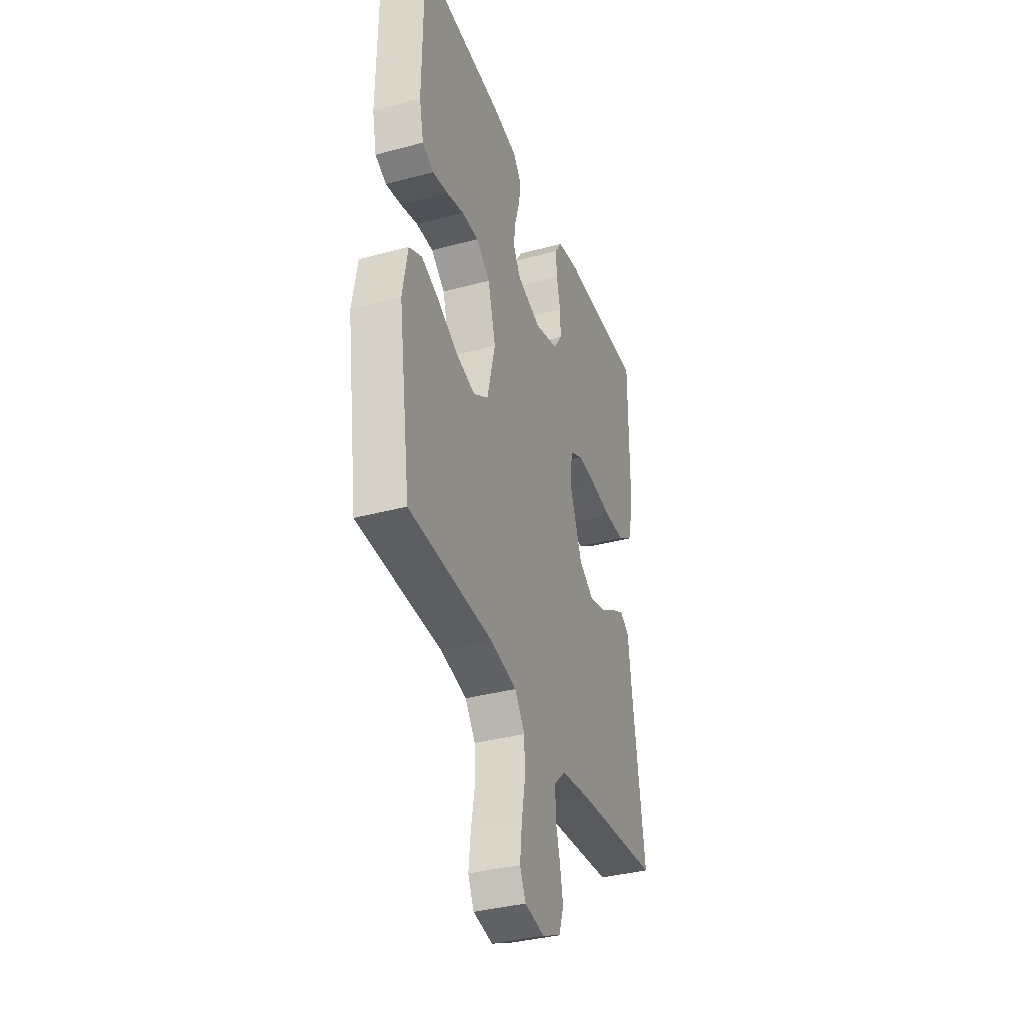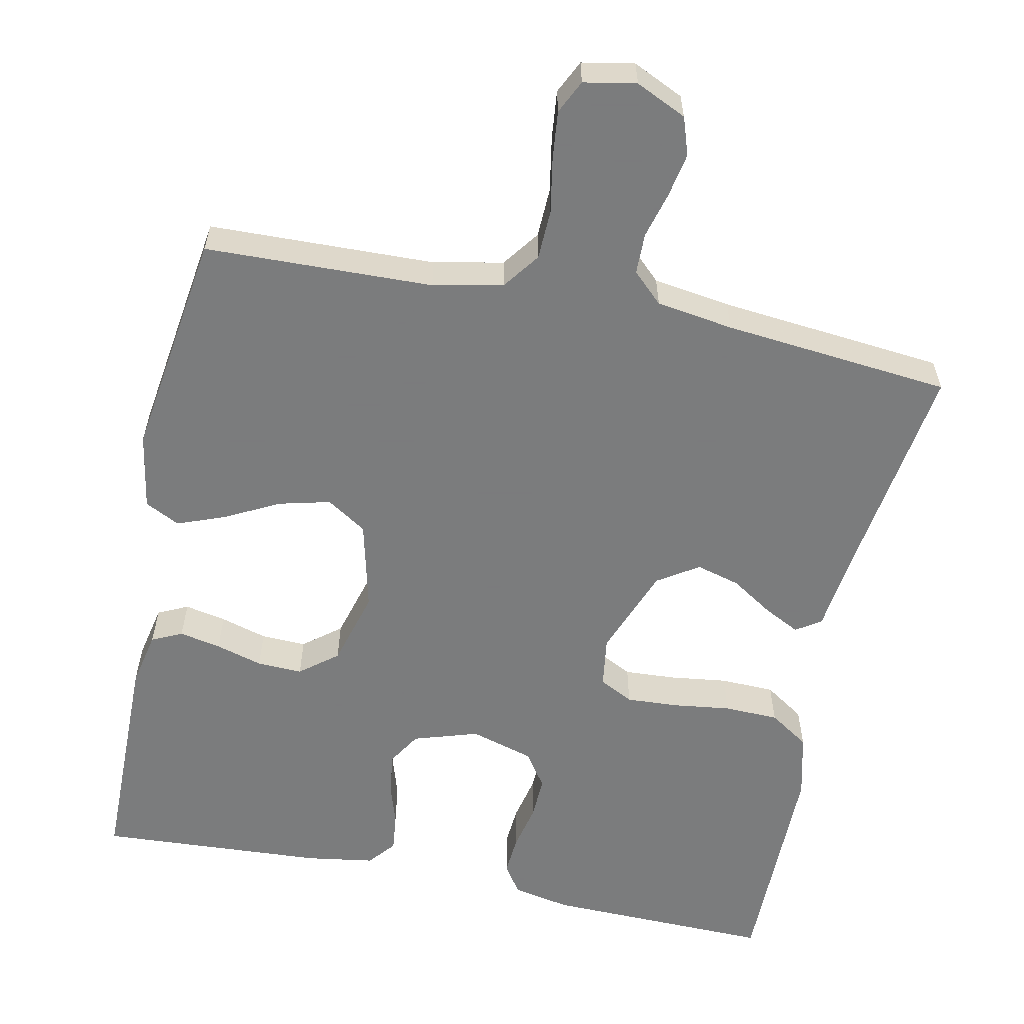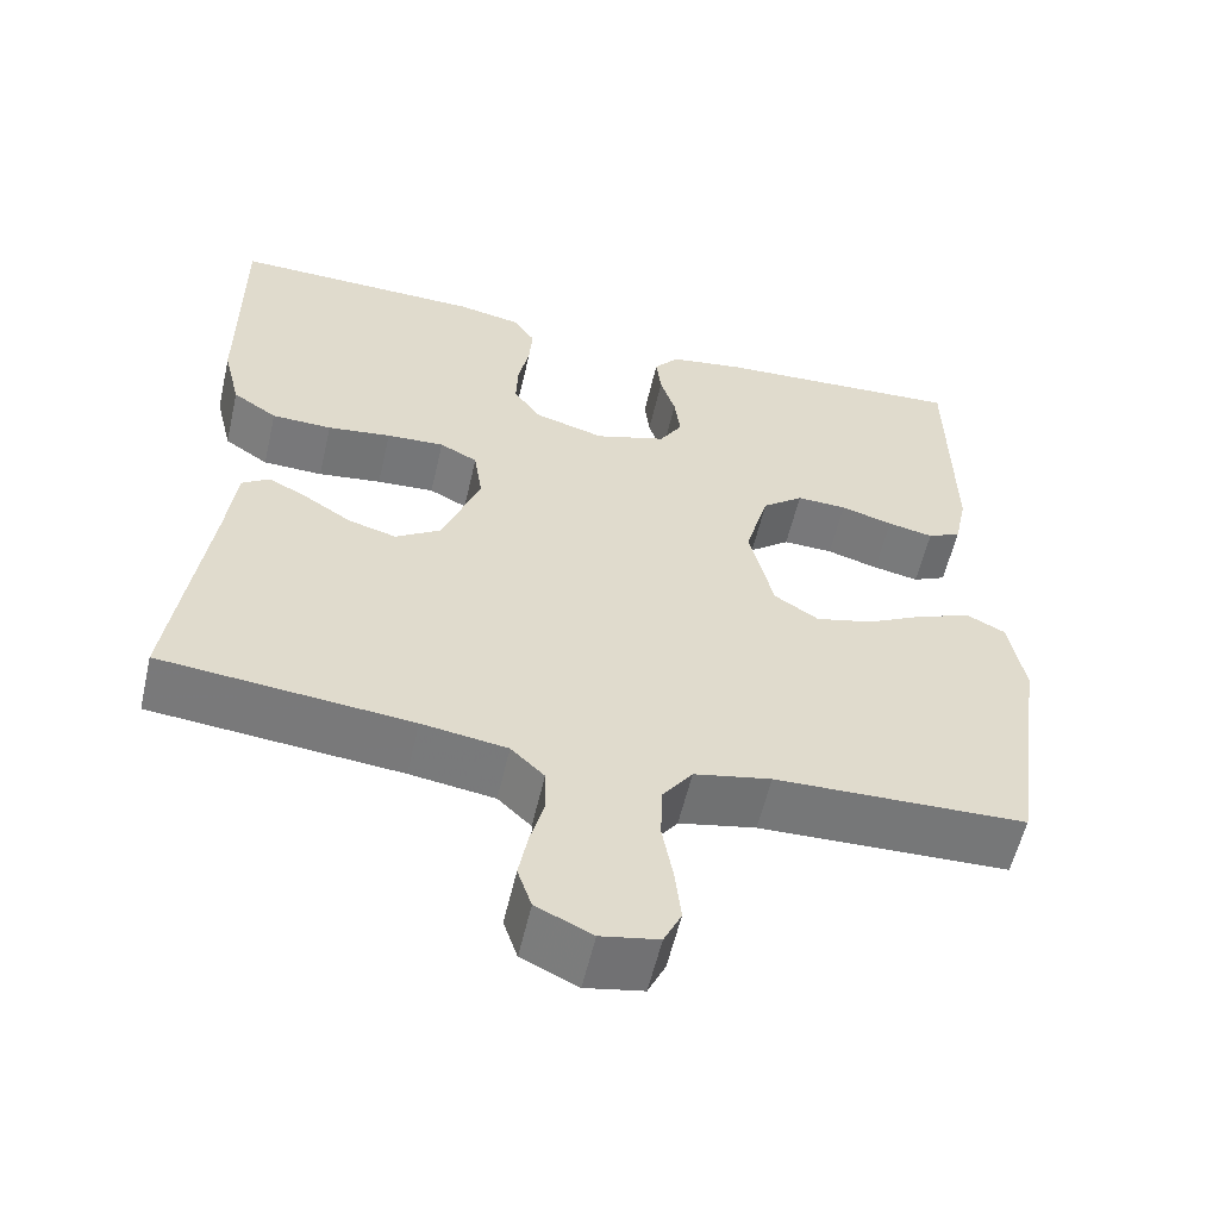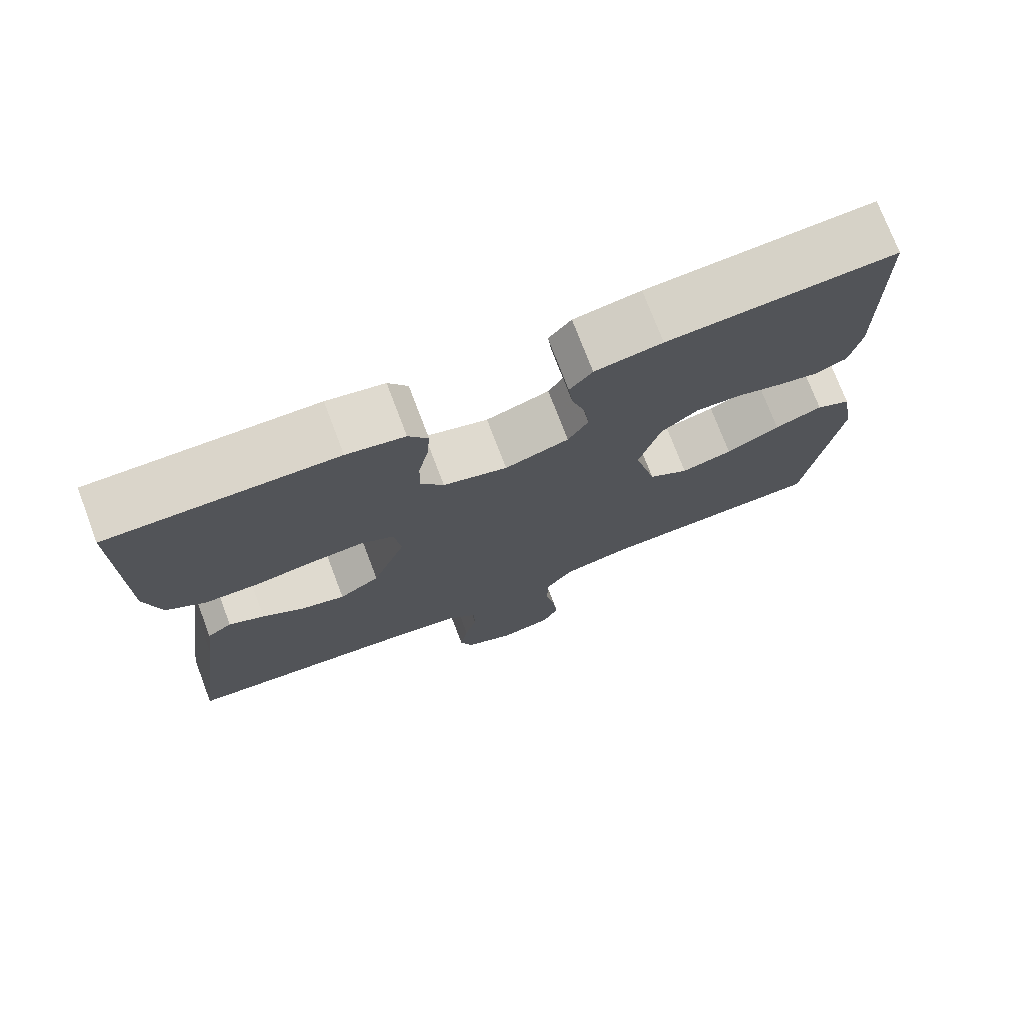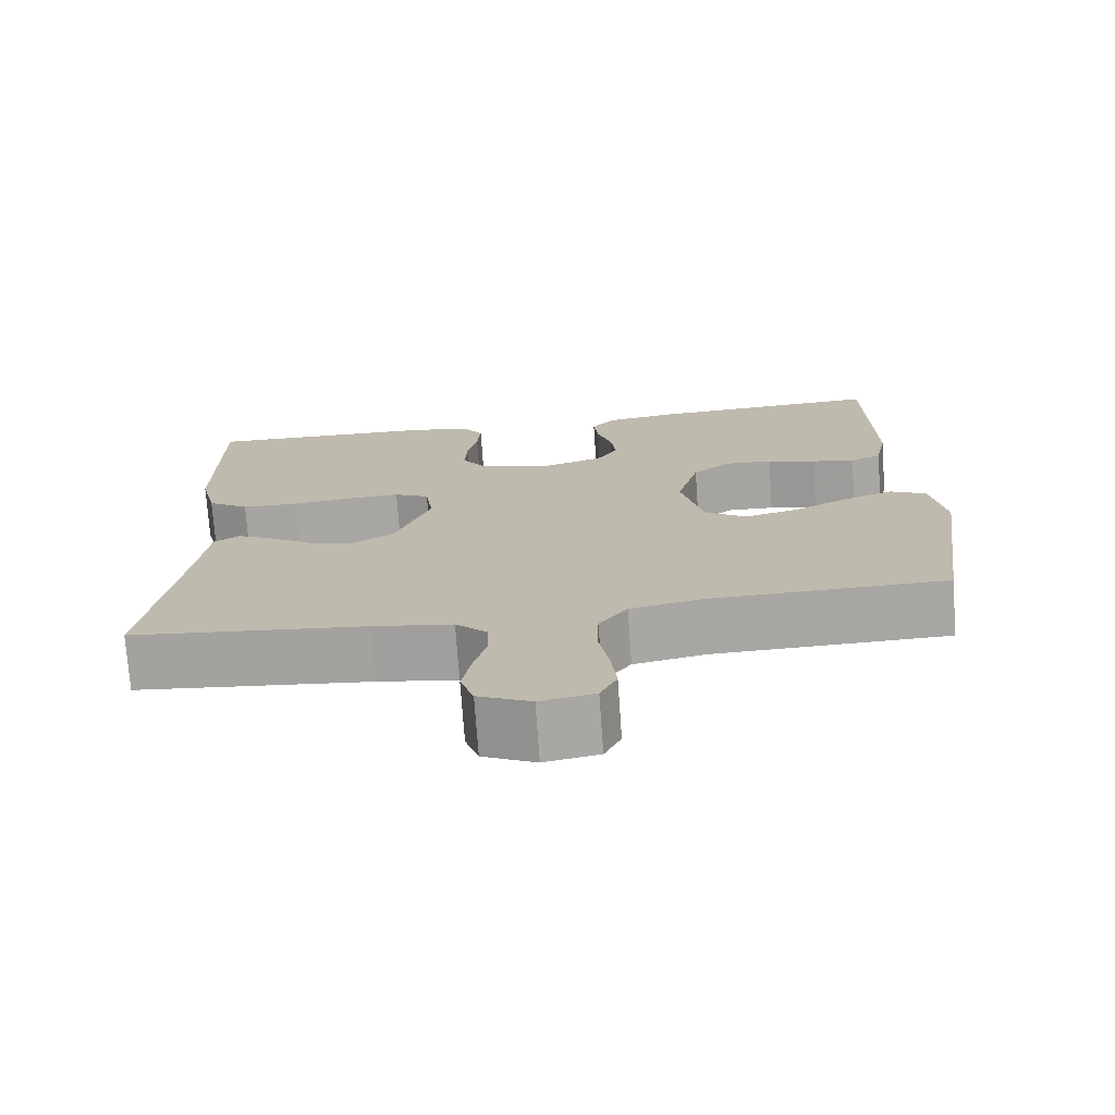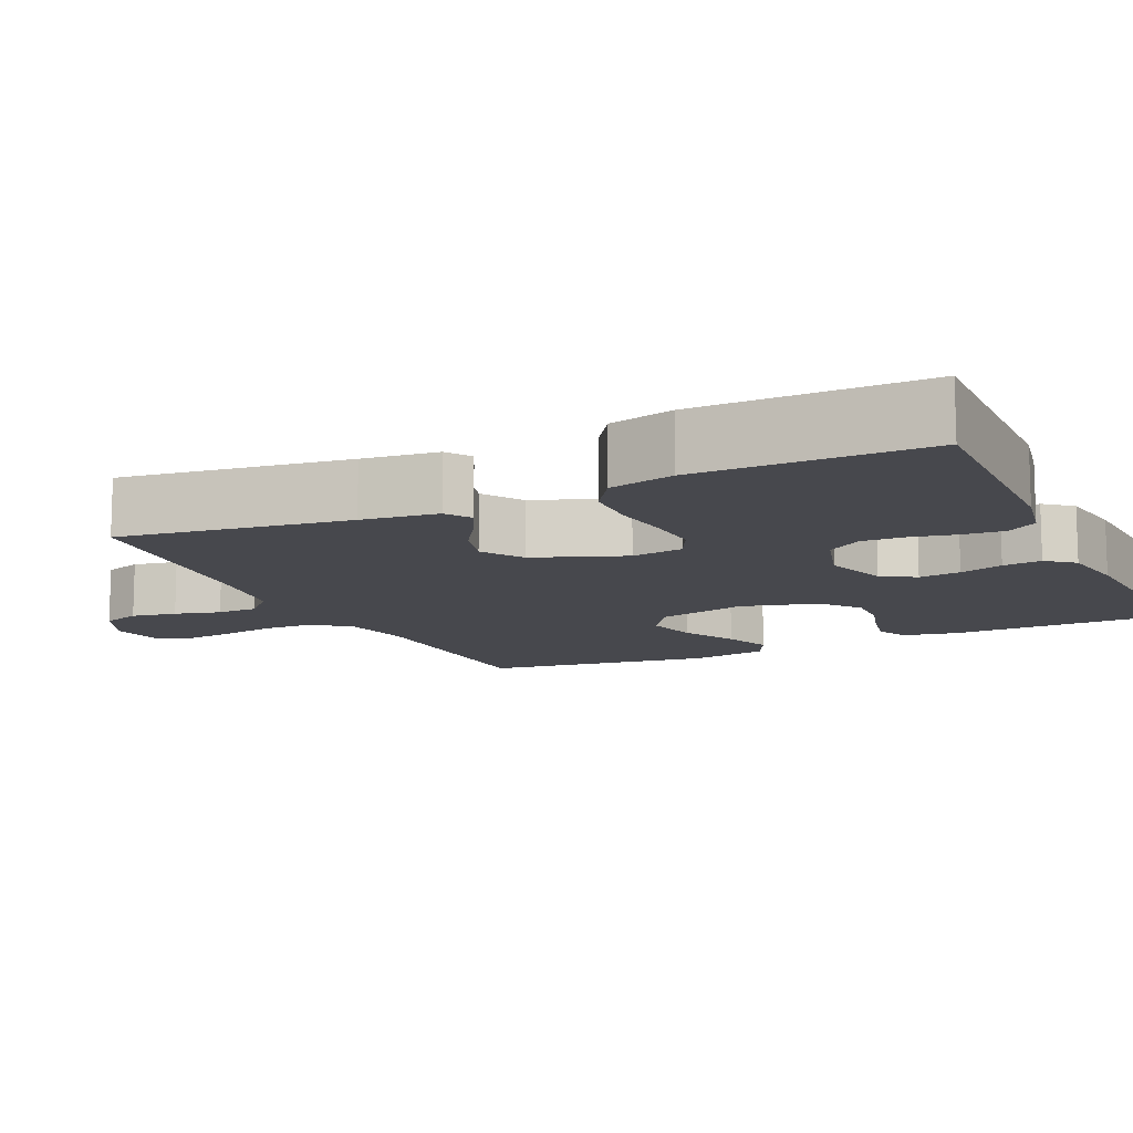
<metadata>
{"format":"obj","ext":"obj","renderer":"f3d","projection":"perspective","resolution":1024,"background":"white","views":[{"elev":-36.3,"azim":109.4,"up":"+Z"},{"elev":-58.6,"azim":168.2,"up":"+Y"},{"elev":-57.3,"azim":-13.0,"up":"+Z"},{"elev":74.8,"azim":-20.8,"up":"+Z"},{"elev":-73.8,"azim":4.0,"up":"+Z"},{"elev":-11.8,"azim":-64.9,"up":"+Y"}]}
</metadata>
<code>
v -0.5 0.07 0.5
v -0.2 0.07 0.494
v -0.123 0.07 0.479
v -0.097 0.07 0.44
v -0.101 0.07 0.386
v -0.114 0.07 0.326
v -0.116 0.07 0.269
v -0.085 0.07 0.223
v 0 0.07 0.198
v 0.085 0.07 0.225
v 0.112 0.07 0.269
v 0.105 0.07 0.324
v 0.087 0.07 0.381
v 0.081 0.07 0.432
v 0.111 0.07 0.468
v 0.2 0.07 0.482
v 0.5 0.07 0.5
v 0.504 0.07 0.2
v 0.489 0.07 0.128
v 0.449 0.07 0.109
v 0.394 0.07 0.12
v 0.332 0.07 0.138
v 0.272 0.07 0.14
v 0.223 0.07 0.101
v 0.195 0.07 0
v 0.224 0.07 -0.119
v 0.277 0.07 -0.153
v 0.345 0.07 -0.136
v 0.416 0.07 -0.099
v 0.479 0.07 -0.075
v 0.525 0.07 -0.098
v 0.543 0.07 -0.2
v 0.5 0.07 -0.5
v 0.2 0.07 -0.509
v 0.108 0.07 -0.528
v 0.072 0.07 -0.577
v 0.07 0.07 -0.643
v 0.083 0.07 -0.715
v 0.09 0.07 -0.779
v 0.069 0.07 -0.823
v 0 0.07 -0.836
v -0.067 0.07 -0.805
v -0.084 0.07 -0.755
v -0.073 0.07 -0.696
v -0.057 0.07 -0.636
v -0.058 0.07 -0.582
v -0.098 0.07 -0.544
v -0.2 0.07 -0.529
v -0.5 0.07 -0.5
v -0.458 0.07 -0.2
v -0.446 0.07 -0.1
v -0.413 0.07 -0.078
v -0.366 0.07 -0.102
v -0.31 0.07 -0.138
v -0.252 0.07 -0.154
v -0.198 0.07 -0.119
v -0.153 0.07 0
v -0.163 0.07 0.068
v -0.208 0.07 0.091
v -0.277 0.07 0.087
v -0.353 0.07 0.077
v -0.425 0.07 0.079
v -0.478 0.07 0.114
v -0.499 0.07 0.2
v -0.5 0 0.5
v -0.2 0 0.494
v -0.123 0 0.479
v -0.097 0 0.44
v -0.101 0 0.386
v -0.114 0 0.326
v -0.116 0 0.269
v -0.085 0 0.223
v 0 0 0.198
v 0.085 0 0.225
v 0.112 0 0.269
v 0.105 0 0.324
v 0.087 0 0.381
v 0.081 0 0.432
v 0.111 0 0.468
v 0.2 0 0.482
v 0.5 0 0.5
v 0.504 0 0.2
v 0.489 0 0.128
v 0.449 0 0.109
v 0.394 0 0.12
v 0.332 0 0.138
v 0.272 0 0.14
v 0.223 0 0.101
v 0.195 0 0
v 0.224 0 -0.119
v 0.277 0 -0.153
v 0.345 0 -0.136
v 0.416 0 -0.099
v 0.479 0 -0.075
v 0.525 0 -0.098
v 0.543 0 -0.2
v 0.5 0 -0.5
v 0.2 0 -0.509
v 0.108 0 -0.528
v 0.072 0 -0.577
v 0.07 0 -0.643
v 0.083 0 -0.715
v 0.09 0 -0.779
v 0.069 0 -0.823
v 0 0 -0.836
v -0.067 0 -0.805
v -0.084 0 -0.755
v -0.073 0 -0.696
v -0.057 0 -0.636
v -0.058 0 -0.582
v -0.098 0 -0.544
v -0.2 0 -0.529
v -0.5 0 -0.5
v -0.458 0 -0.2
v -0.446 0 -0.1
v -0.413 0 -0.078
v -0.366 0 -0.102
v -0.31 0 -0.138
v -0.252 0 -0.154
v -0.198 0 -0.119
v -0.153 0 0
v -0.163 0 0.068
v -0.208 0 0.091
v -0.277 0 0.087
v -0.353 0 0.077
v -0.425 0 0.079
v -0.478 0 0.114
v -0.499 0 0.2
f 4 5 6
f 3 4 6
f 2 3 6
f 1 2 6
f 64 1 6
f 63 64 6
f 62 63 6
f 61 62 6
f 60 61 6
f 59 60 6 7
f 58 59 7 8
f 57 58 8 9
f 56 57 9 10
f 52 53 54
f 51 52 54
f 50 51 54
f 50 54 55
f 49 50 55
f 48 49 55
f 47 48 55 56
f 43 44 45
f 42 43 45
f 41 42 45
f 40 41 45
f 39 40 45
f 38 39 45
f 37 38 45
f 36 37 45 46
f 47 56 10
f 46 47 10
f 36 46 10
f 35 36 10
f 32 33 34
f 31 32 34
f 30 31 34
f 29 30 34
f 28 29 34
f 20 21 22
f 19 20 22
f 18 19 22
f 17 18 22
f 16 17 22
f 15 16 22
f 14 15 22
f 13 14 22
f 12 13 22
f 11 12 22 23
f 10 11 23 24
f 27 28 34 35
f 26 27 35
f 25 26 35 10
f 10 24 25
f 70 69 68
f 70 68 67
f 70 67 66
f 70 66 65
f 70 65 128
f 70 128 127
f 70 127 126
f 70 126 125
f 70 125 124
f 71 70 124 123
f 72 71 123 122
f 73 72 122 121
f 74 73 121 120
f 118 117 116
f 118 116 115
f 118 115 114
f 119 118 114
f 119 114 113
f 119 113 112
f 120 119 112 111
f 109 108 107
f 109 107 106
f 109 106 105
f 109 105 104
f 109 104 103
f 109 103 102
f 109 102 101
f 110 109 101 100
f 74 120 111
f 74 111 110
f 74 110 100
f 74 100 99
f 98 97 96
f 98 96 95
f 98 95 94
f 98 94 93
f 98 93 92
f 86 85 84
f 86 84 83
f 86 83 82
f 86 82 81
f 86 81 80
f 86 80 79
f 86 79 78
f 86 78 77
f 86 77 76
f 87 86 76 75
f 88 87 75 74
f 99 98 92 91
f 99 91 90
f 74 99 90 89
f 89 88 74
f 1 65 66 2
f 2 66 67 3
f 3 67 68 4
f 4 68 69 5
f 5 69 70 6
f 6 70 71 7
f 7 71 72 8
f 8 72 73 9
f 9 73 74 10
f 10 74 75 11
f 11 75 76 12
f 12 76 77 13
f 13 77 78 14
f 14 78 79 15
f 15 79 80 16
f 16 80 81 17
f 17 81 82 18
f 18 82 83 19
f 19 83 84 20
f 20 84 85 21
f 21 85 86 22
f 22 86 87 23
f 23 87 88 24
f 24 88 89 25
f 25 89 90 26
f 26 90 91 27
f 27 91 92 28
f 28 92 93 29
f 29 93 94 30
f 30 94 95 31
f 31 95 96 32
f 32 96 97 33
f 33 97 98 34
f 34 98 99 35
f 35 99 100 36
f 36 100 101 37
f 37 101 102 38
f 38 102 103 39
f 39 103 104 40
f 40 104 105 41
f 41 105 106 42
f 42 106 107 43
f 43 107 108 44
f 44 108 109 45
f 45 109 110 46
f 46 110 111 47
f 47 111 112 48
f 48 112 113 49
f 49 113 114 50
f 50 114 115 51
f 51 115 116 52
f 52 116 117 53
f 53 117 118 54
f 54 118 119 55
f 55 119 120 56
f 56 120 121 57
f 57 121 122 58
f 58 122 123 59
f 59 123 124 60
f 60 124 125 61
f 61 125 126 62
f 62 126 127 63
f 63 127 128 64
f 64 128 65 1

</code>
